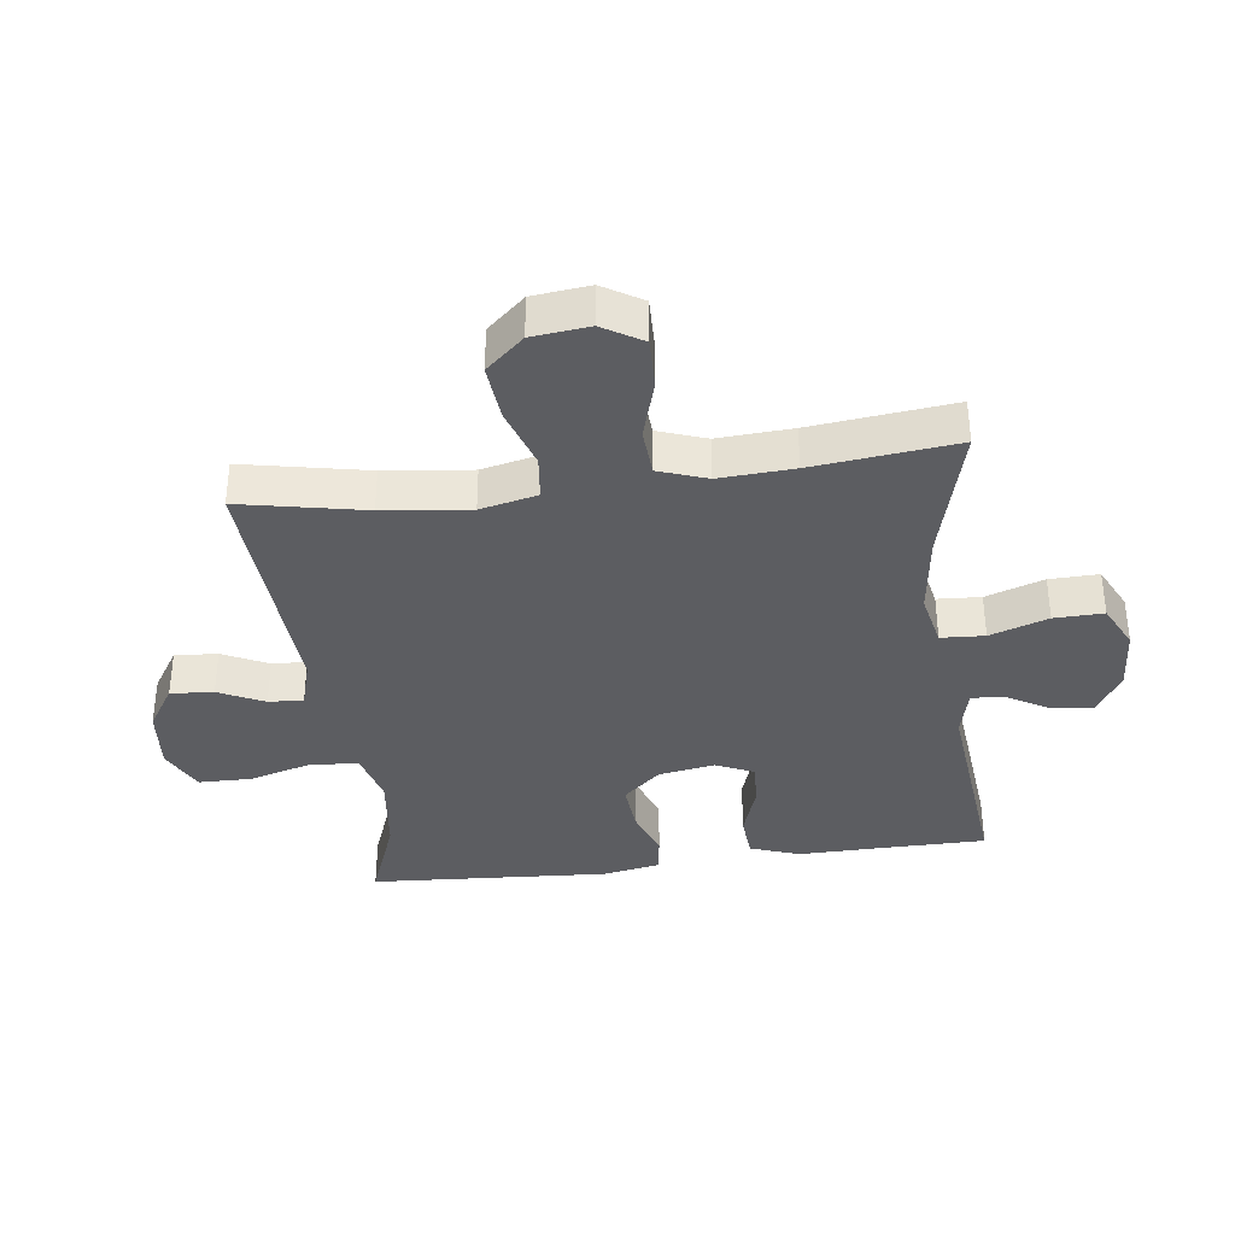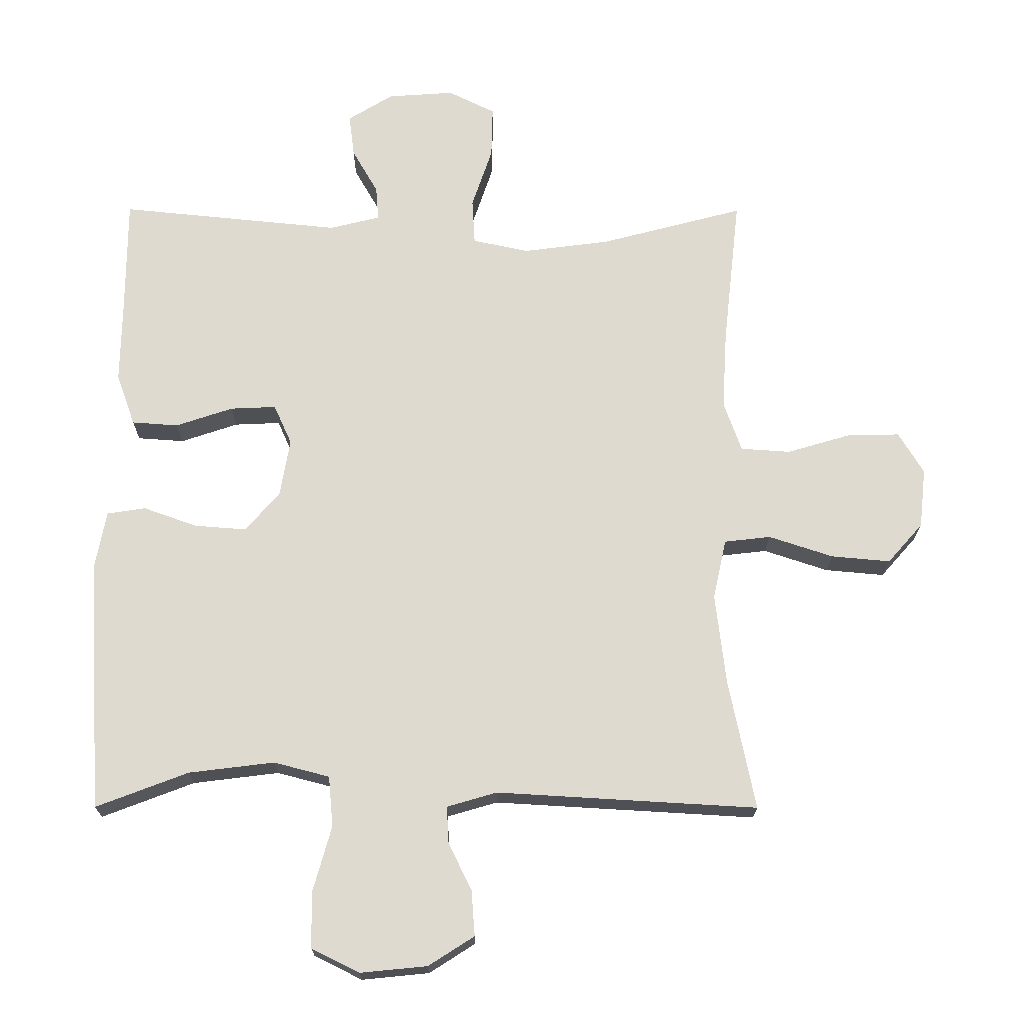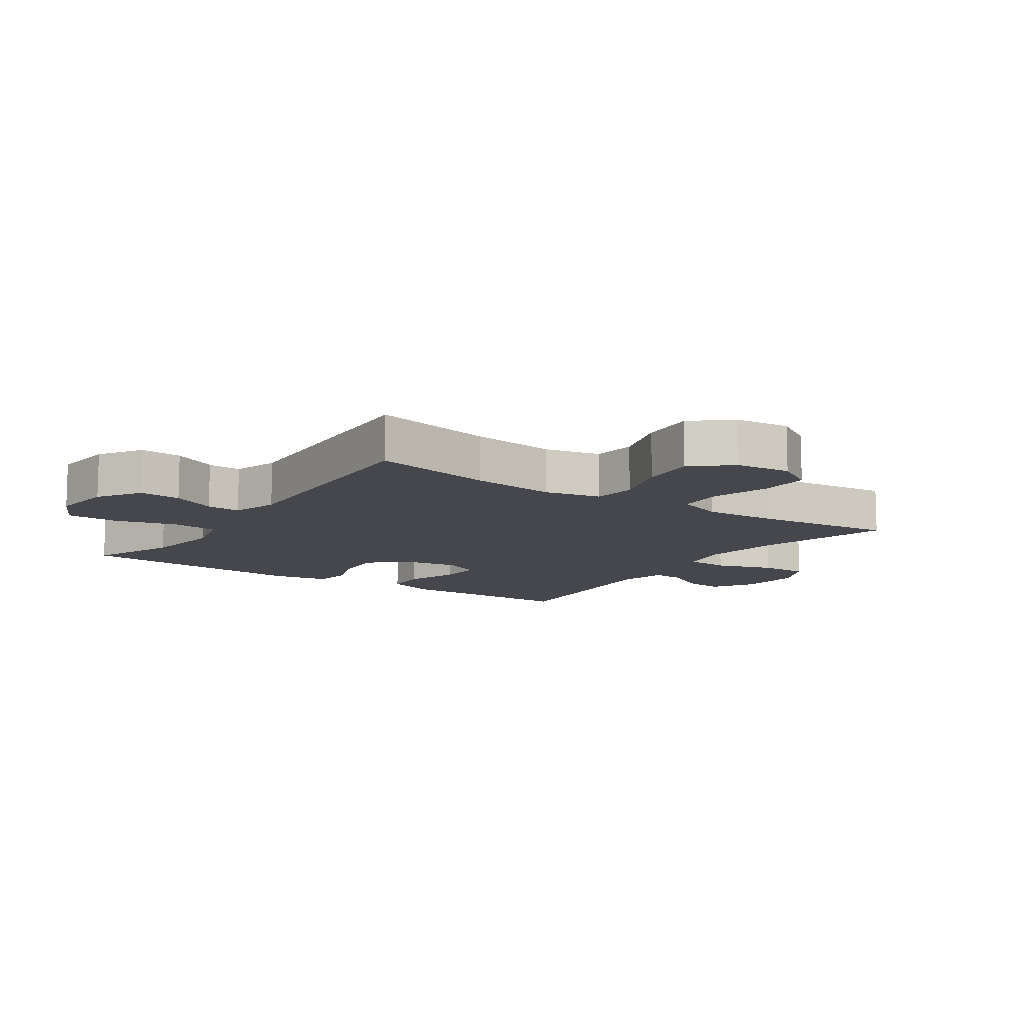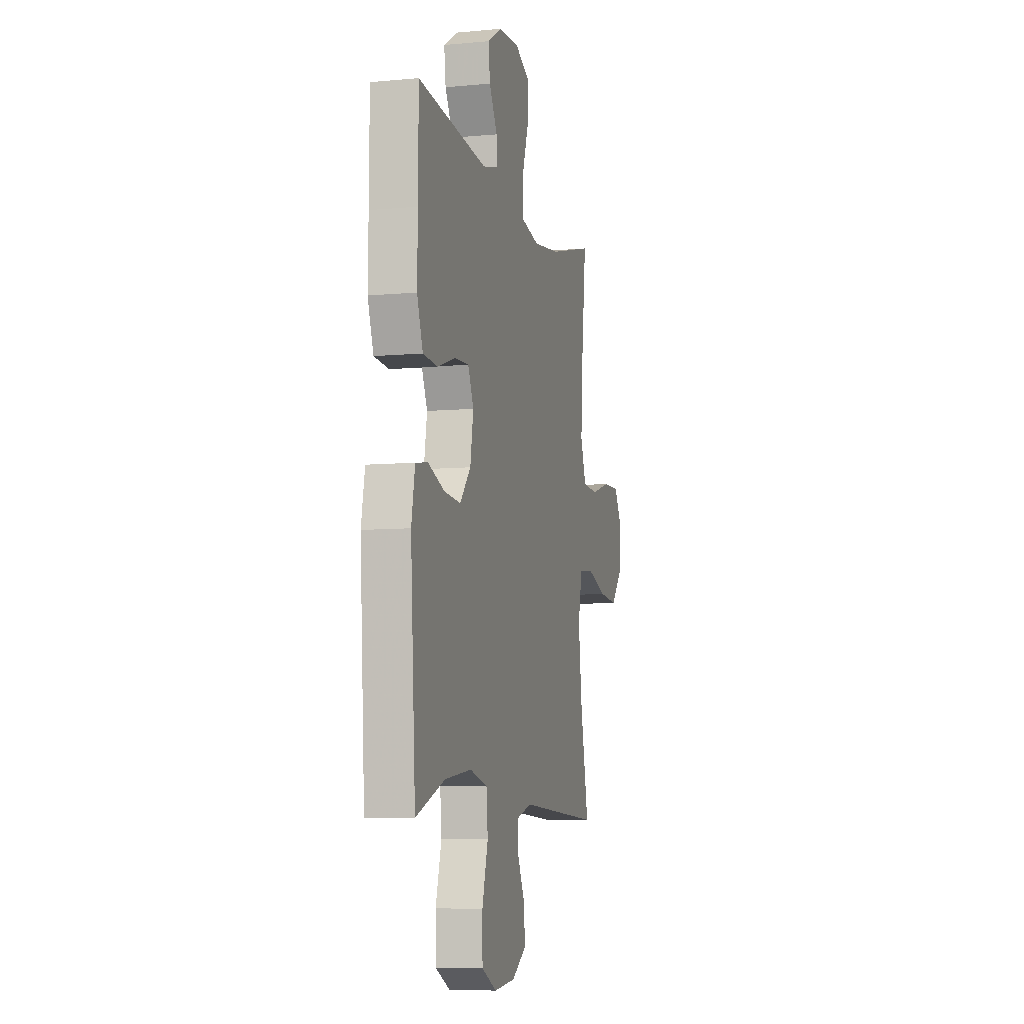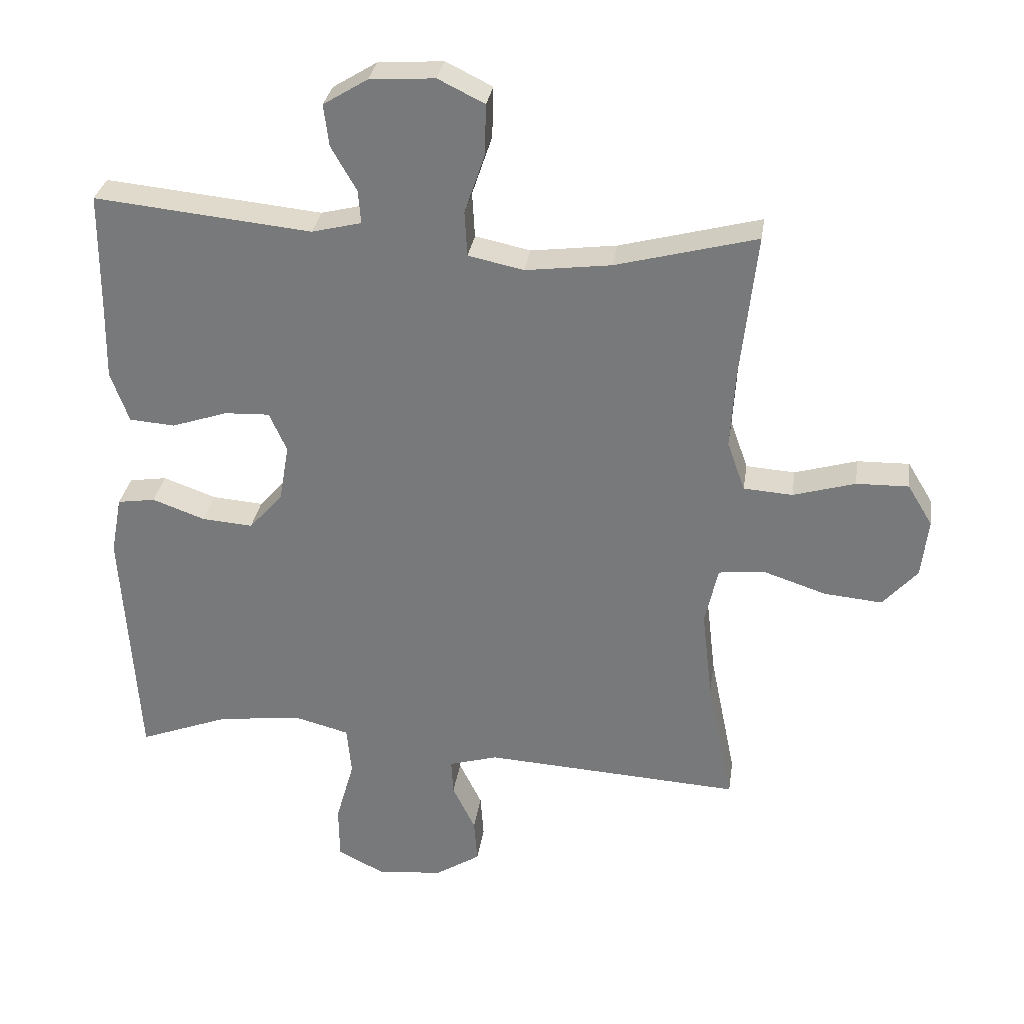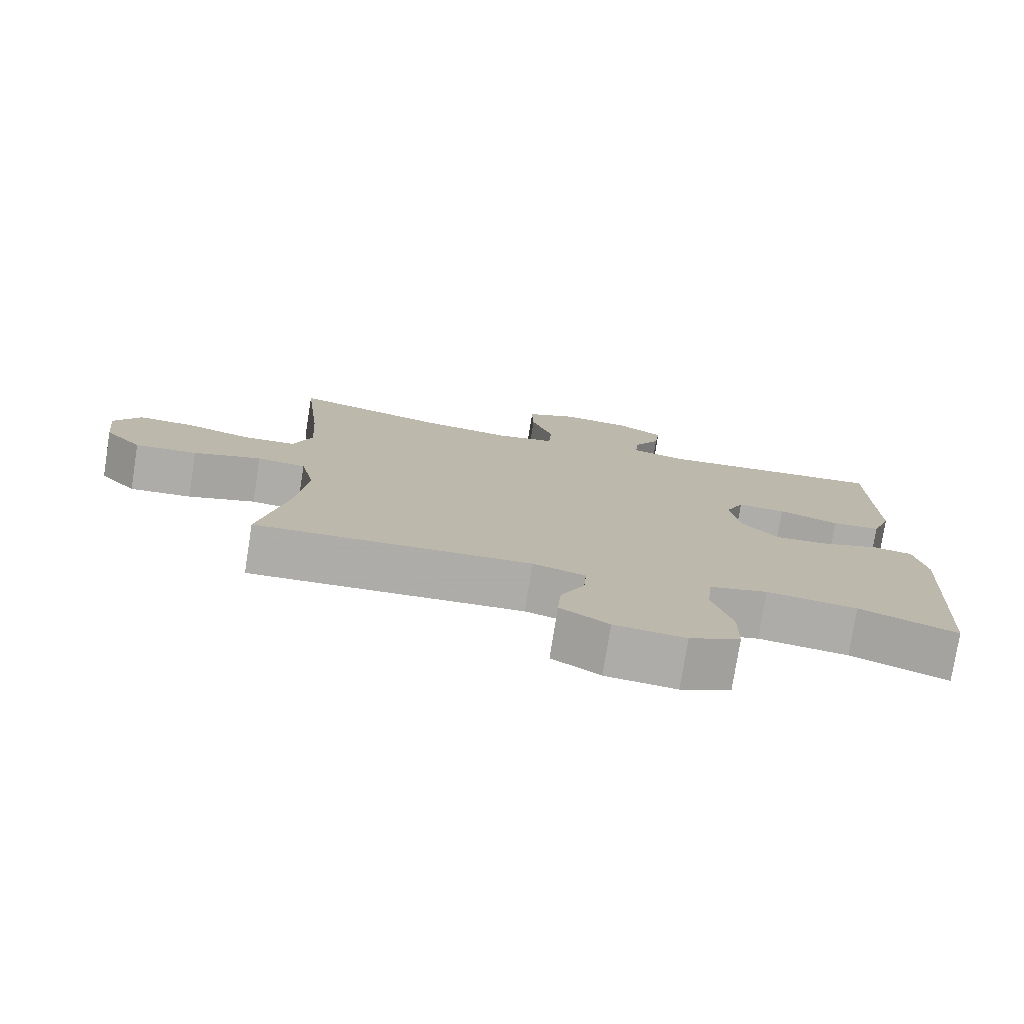
<metadata>
{"format":"obj","ext":"obj","renderer":"f3d","projection":"perspective","resolution":1024,"background":"white","views":[{"elev":-36.5,"azim":-82.6,"up":"+Y"},{"elev":-19.3,"azim":179.7,"up":"+Z"},{"elev":-11.0,"azim":-124.6,"up":"+Y"},{"elev":-7.5,"azim":104.8,"up":"+Z"},{"elev":31.0,"azim":-171.6,"up":"+Z"},{"elev":-77.2,"azim":-9.0,"up":"+Z"}]}
</metadata>
<code>
v 0.5 0.07 -0.5
v 0.361 0.07 -0.447
v 0.232 0.07 -0.431
v 0.148 0.07 -0.453
v 0.141 0.07 -0.529
v 0.169 0.07 -0.628
v 0.168 0.07 -0.712
v 0.096 0.07 -0.748
v -0.005 0.07 -0.738
v -0.074 0.07 -0.694
v -0.069 0.07 -0.626
v -0.034 0.07 -0.554
v -0.031 0.07 -0.499
v -0.106 0.07 -0.477
v -0.5 0.07 -0.5
v -0.46 0.07 -0.303
v -0.444 0.07 -0.166
v -0.464 0.07 -0.076
v -0.534 0.07 -0.068
v -0.631 0.07 -0.1
v -0.72 0.07 -0.108
v -0.773 0.07 -0.048
v -0.783 0.07 0.042
v -0.745 0.07 0.105
v -0.665 0.07 0.103
v -0.57 0.07 0.075
v -0.495 0.07 0.08
v -0.468 0.07 0.156
v -0.475 0.07 0.274
v -0.5 0.07 0.5
v -0.284 0.07 0.443
v -0.153 0.07 0.426
v -0.068 0.07 0.444
v -0.064 0.07 0.513
v -0.095 0.07 0.605
v -0.097 0.07 0.683
v -0.026 0.07 0.718
v 0.074 0.07 0.711
v 0.142 0.07 0.669
v 0.134 0.07 0.605
v 0.095 0.07 0.537
v 0.091 0.07 0.486
v 0.167 0.07 0.467
v 0.5 0.07 0.5
v 0.501 0.07 0.32
v 0.503 0.07 0.201
v 0.475 0.07 0.123
v 0.405 0.07 0.118
v 0.319 0.07 0.147
v 0.25 0.07 0.15
v 0.223 0.07 0.09
v 0.238 0.07 0.002
v 0.29 0.07 -0.057
v 0.368 0.07 -0.051
v 0.449 0.07 -0.022
v 0.507 0.07 -0.031
v 0.524 0.07 -0.121
v 0.5 0 -0.5
v 0.361 0 -0.447
v 0.232 0 -0.431
v 0.148 0 -0.453
v 0.141 0 -0.529
v 0.169 0 -0.628
v 0.168 0 -0.712
v 0.096 0 -0.748
v -0.005 0 -0.738
v -0.074 0 -0.694
v -0.069 0 -0.626
v -0.034 0 -0.554
v -0.031 0 -0.499
v -0.106 0 -0.477
v -0.5 0 -0.5
v -0.46 0 -0.303
v -0.444 0 -0.166
v -0.464 0 -0.076
v -0.534 0 -0.068
v -0.631 0 -0.1
v -0.72 0 -0.108
v -0.773 0 -0.048
v -0.783 0 0.042
v -0.745 0 0.105
v -0.665 0 0.103
v -0.57 0 0.075
v -0.495 0 0.08
v -0.468 0 0.156
v -0.475 0 0.274
v -0.5 0 0.5
v -0.284 0 0.443
v -0.153 0 0.426
v -0.068 0 0.444
v -0.064 0 0.513
v -0.095 0 0.605
v -0.097 0 0.683
v -0.026 0 0.718
v 0.074 0 0.711
v 0.142 0 0.669
v 0.134 0 0.605
v 0.095 0 0.537
v 0.091 0 0.486
v 0.167 0 0.467
v 0.5 0 0.5
v 0.501 0 0.32
v 0.503 0 0.201
v 0.475 0 0.123
v 0.405 0 0.118
v 0.319 0 0.147
v 0.25 0 0.15
v 0.223 0 0.09
v 0.238 0 0.002
v 0.29 0 -0.057
v 0.368 0 -0.051
v 0.449 0 -0.022
v 0.507 0 -0.031
v 0.524 0 -0.121
f 54 55 56 57
f 53 54 57 1
f 52 53 1 2
f 46 47 48 49
f 45 46 49 50
f 43 44 45 50
f 42 43 50 51
f 38 39 40 41
f 38 41 42
f 37 38 42
f 34 35 36 37
f 33 34 37 42
f 29 30 31
f 28 29 31 32
f 27 28 32 33
f 23 24 25 26
f 23 26 27
f 22 23 27
f 19 20 21 22
f 19 22 27
f 18 19 27 33
f 14 15 16
f 13 14 16 17
f 9 10 11 12
f 9 12 13
f 8 9 13
f 5 6 7 8
f 4 5 8 13
f 3 4 13 17
f 52 2 3 17
f 33 42 51 52
f 17 18 33 52
f 114 113 112 111
f 58 114 111 110
f 59 58 110 109
f 106 105 104 103
f 107 106 103 102
f 107 102 101 100
f 108 107 100 99
f 98 97 96 95
f 99 98 95
f 99 95 94
f 94 93 92 91
f 99 94 91 90
f 88 87 86
f 89 88 86 85
f 90 89 85 84
f 83 82 81 80
f 84 83 80
f 84 80 79
f 79 78 77 76
f 84 79 76
f 90 84 76 75
f 73 72 71
f 74 73 71 70
f 69 68 67 66
f 70 69 66
f 70 66 65
f 65 64 63 62
f 70 65 62 61
f 74 70 61 60
f 74 60 59 109
f 109 108 99 90
f 109 90 75 74
f 1 58 59 2
f 2 59 60 3
f 3 60 61 4
f 4 61 62 5
f 5 62 63 6
f 6 63 64 7
f 7 64 65 8
f 8 65 66 9
f 9 66 67 10
f 10 67 68 11
f 11 68 69 12
f 12 69 70 13
f 13 70 71 14
f 14 71 72 15
f 15 72 73 16
f 16 73 74 17
f 17 74 75 18
f 18 75 76 19
f 19 76 77 20
f 20 77 78 21
f 21 78 79 22
f 22 79 80 23
f 23 80 81 24
f 24 81 82 25
f 25 82 83 26
f 26 83 84 27
f 27 84 85 28
f 28 85 86 29
f 29 86 87 30
f 30 87 88 31
f 31 88 89 32
f 32 89 90 33
f 33 90 91 34
f 34 91 92 35
f 35 92 93 36
f 36 93 94 37
f 37 94 95 38
f 38 95 96 39
f 39 96 97 40
f 40 97 98 41
f 41 98 99 42
f 42 99 100 43
f 43 100 101 44
f 44 101 102 45
f 45 102 103 46
f 46 103 104 47
f 47 104 105 48
f 48 105 106 49
f 49 106 107 50
f 50 107 108 51
f 51 108 109 52
f 52 109 110 53
f 53 110 111 54
f 54 111 112 55
f 55 112 113 56
f 56 113 114 57
f 57 114 58 1

</code>
